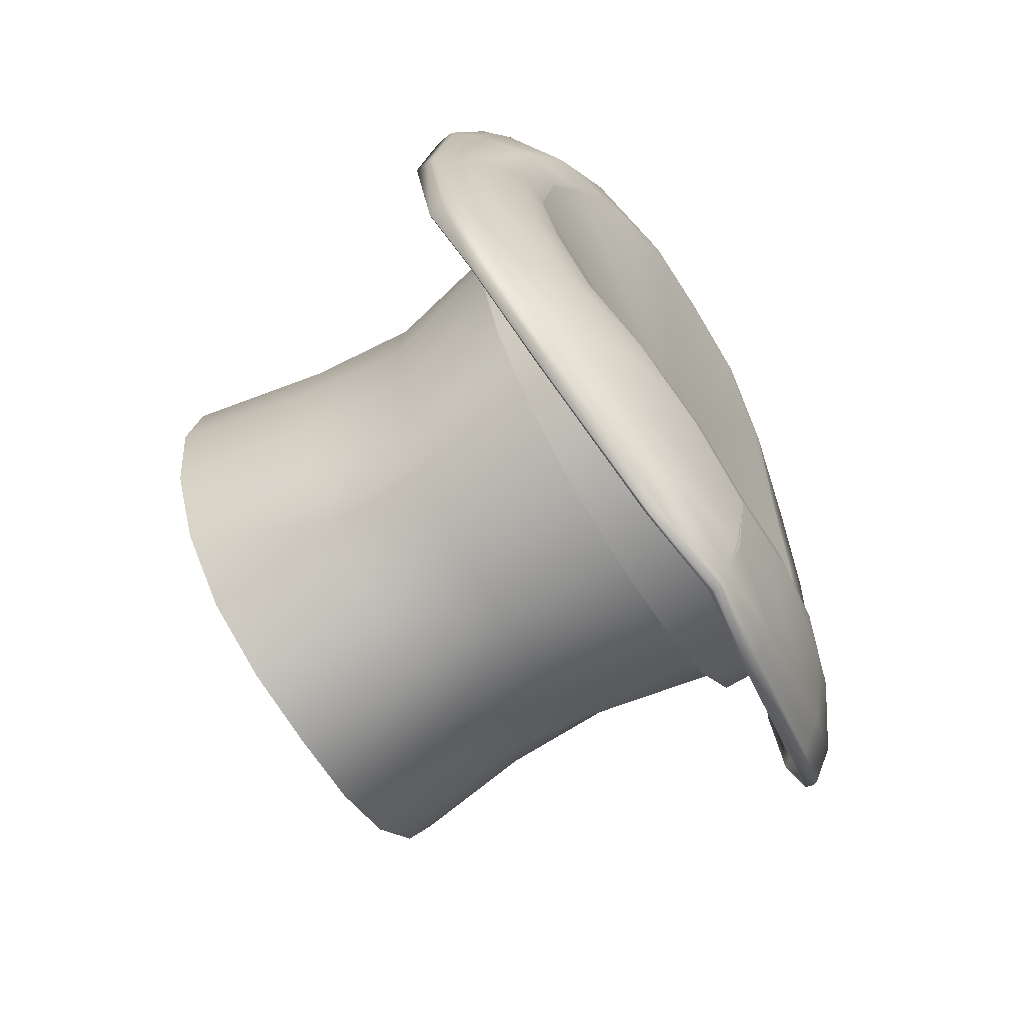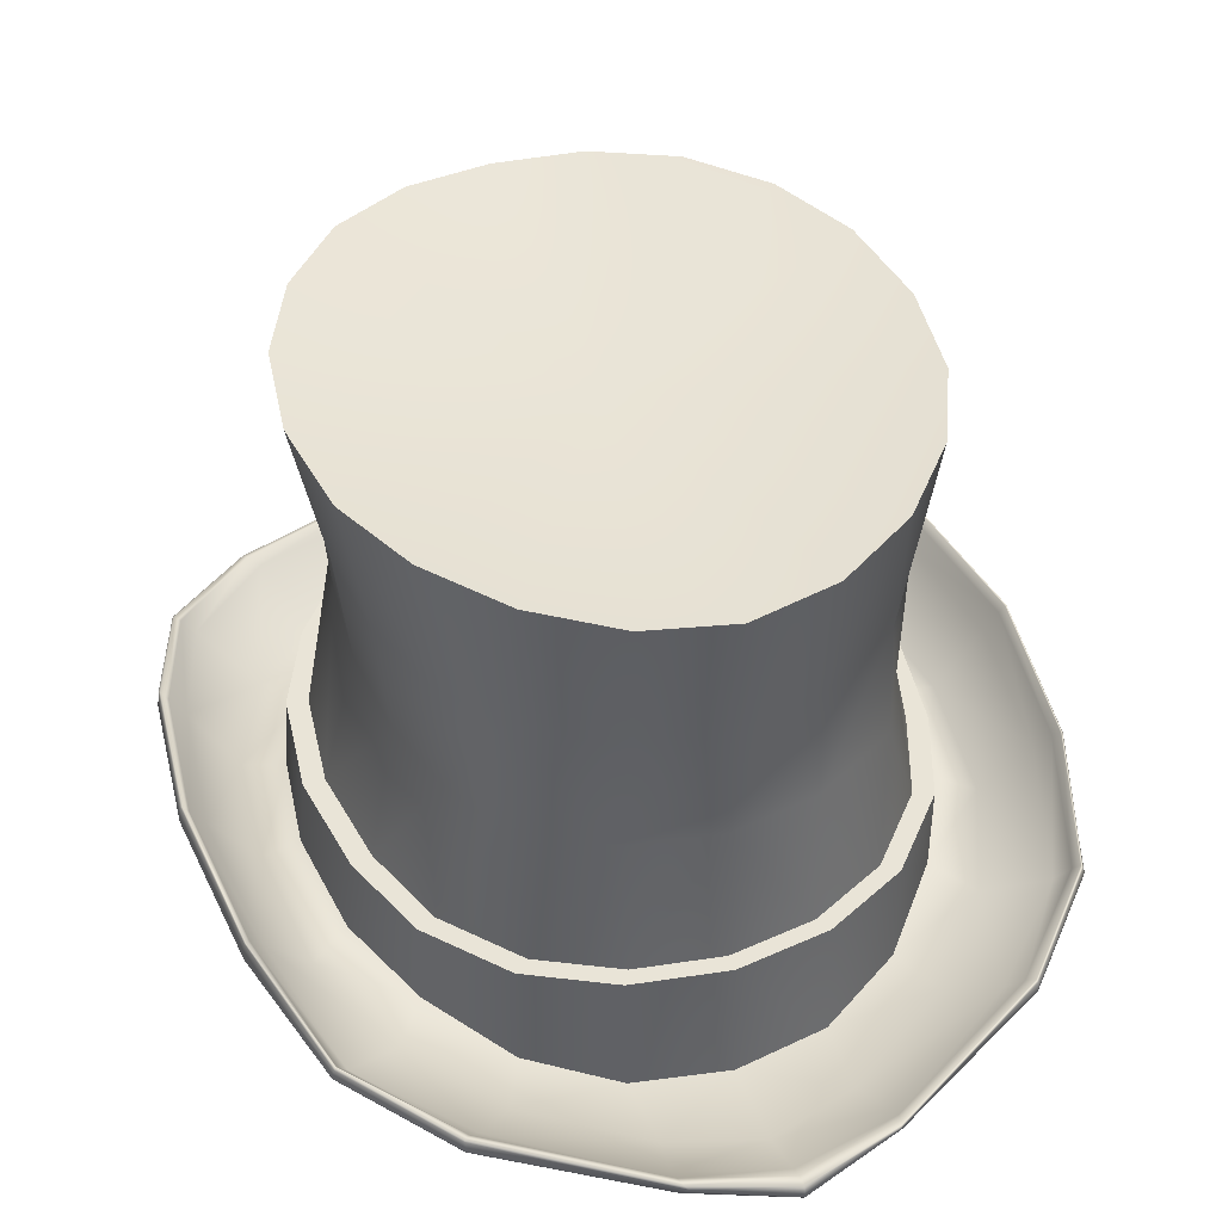
<metadata>
{"format":"obj","ext":"obj","renderer":"f3d","projection":"perspective","resolution":1024,"background":"white","views":[{"elev":-67.7,"azim":-58.4,"up":"+Z"},{"elev":43.1,"azim":160.8,"up":"+Y"}]}
</metadata>
<code>
o TopHat
v -0.00344 0.3493 -0.2563
v -0.07466 0.3493 -0.2411
v -0.07515 0.4694 -0.2593
v -0.00344 0.466 -0.2725
v -0.1447 0.3493 -0.1978
v -0.1398 0.4747 -0.2209
v -0.1799 0.3493 -0.1445
v -0.1912 0.4773 -0.1613
v -0.2026 0.3493 -0.07951
v -0.2241 0.4773 -0.08864
v -0.2104 0.3493 -0.002205
v -0.2355 0.4773 -0.002205
v -0.2026 0.3493 0.0751
v -0.2241 0.4773 0.08423
v -0.1799 0.3493 0.1401
v -0.1912 0.4773 0.1569
v -0.1447 0.3493 0.1934
v -0.1398 0.4747 0.2165
v -0.07694 0.3493 0.236
v -0.07515 0.4694 0.2549
v -0.00344 0.3493 0.2514
v -0.00344 0.466 0.2677
v -0.07515 0.01301 -0.2593
v -0.00344 0.01301 -0.2725
v -0.00344 0.05724 -0.002205
v -0.1398 0.02283 -0.2209
v -0.1912 0.04093 -0.1613
v -0.2241 0.05075 -0.08864
v -0.2355 0.0578 -0.002205
v -0.2241 0.05075 0.08423
v -0.1912 0.04093 0.1569
v -0.1398 0.02283 0.2165
v -0.07515 0.01301 0.2549
v -0.00344 0.01301 0.2677
v -0.00344 0.4476 -0.002205
v -0.00344 0.1331 -0.2653
v -0.07515 0.1331 -0.254
v -0.07692 0.2523 -0.2429
v -0.00344 0.2523 -0.2563
v -0.1398 0.1331 -0.2209
v -0.1467 0.2523 -0.2031
v -0.1912 0.1331 -0.1613
v -0.1754 0.2523 -0.1483
v -0.2174 0.1331 -0.08864
v -0.1938 0.2523 -0.0816
v -0.2296 0.1331 -0.002205
v -0.2002 0.2523 -0.002205
v -0.2195 0.1331 0.08423
v -0.1938 0.2523 0.07719
v -0.1888 0.1331 0.154
v -0.1754 0.2523 0.1439
v -0.1398 0.1331 0.2165
v -0.1467 0.2523 0.1987
v -0.07515 0.1331 0.2504
v -0.07721 0.2523 0.236
v -0.00344 0.1331 0.2599
v -0.00344 0.2523 0.2514
v -0.00344 0.02827 -0.2865
v -0.08239 0.02827 -0.272
v -0.08239 0.1331 -0.2667
v -0.00344 0.1331 -0.2792
v -0.1524 0.03809 -0.2308
v -0.1524 0.1331 -0.2308
v -0.2068 0.05619 -0.1678
v -0.2068 0.1331 -0.1678
v -0.2413 0.066 -0.09186
v -0.2346 0.1331 -0.09186
v -0.2532 0.07305 -0.002205
v -0.2472 0.1331 -0.002205
v -0.2413 0.066 0.08745
v -0.2367 0.1331 0.08745
v -0.2068 0.05619 0.1634
v -0.2044 0.1331 0.1605
v -0.1524 0.03809 0.2263
v -0.1524 0.1331 0.2263
v -0.08239 0.02827 0.2676
v -0.08239 0.1331 0.2631
v -0.00344 0.02827 0.2834
v -0.00344 0.1331 0.2756
v -0.08239 0.01301 -0.272
v -0.00344 0.01301 -0.2865
v -0.1524 0.02283 -0.2308
v -0.2068 0.04093 -0.1678
v -0.2413 0.05075 -0.09186
v -0.2532 0.0578 -0.002205
v -0.2413 0.05075 0.08745
v -0.2068 0.04093 0.1634
v -0.1524 0.02283 0.2263
v -0.08239 0.01301 0.2676
v -0.00344 0.01301 0.2834
v -0.07819 0.03405 -0.3348
v -0.00344 0.03405 -0.3577
v -0.00344 0.05372 -0.4
v -0.08656 0.05534 -0.3753
v -0.001545 0.02495 -0.3577
v -0.07819 0.02495 -0.3348
v -0.08656 0.04009 -0.3753
v -0.00344 0.03846 -0.4
v -0.1725 0.03991 -0.2746
v -0.2052 0.07002 -0.3106
v -0.1725 0.03081 -0.2746
v -0.2052 0.05477 -0.3106
v -0.2346 0.0507 -0.2031
v -0.2795 0.07938 -0.2332
v -0.2346 0.04668 -0.2031
v -0.2795 0.07323 -0.2332
v -0.2739 0.05808 -0.1108
v -0.311 0.1072 -0.1238
v -0.2739 0.05626 -0.1108
v -0.311 0.08421 -0.1238
v -0.2839 0.06692 -0.002205
v -0.3232 0.1178 -0.002205
v -0.2839 0.06099 -0.002205
v -0.3232 0.09483 -0.002205
v -0.2739 0.05808 0.1064
v -0.3091 0.1101 0.1232
v -0.2739 0.05402 0.1064
v -0.3091 0.08717 0.1232
v -0.2346 0.0507 0.1987
v -0.2777 0.09535 0.2286
v -0.2346 0.04298 0.1987
v -0.2777 0.08009 0.2286
v -0.1725 0.03991 0.2702
v -0.2052 0.08023 0.3061
v -0.1725 0.03081 0.2702
v -0.2052 0.06497 0.3061
v -0.07819 0.03405 0.3304
v -0.08587 0.05772 0.368
v -0.07819 0.02495 0.3304
v -0.08587 0.04247 0.368
v -0.00344 0.03405 0.3533
v -0.00344 0.05302 0.3845
v -0.00344 0.02495 0.3533
v -0.00344 0.04027 0.3845
v -0.00344 0.05893 -0.4108
v -0.08695 0.06632 -0.3895
v -0.2156 0.08469 -0.3202
v -0.2889 0.09787 -0.2424
v -0.3219 0.124 -0.1312
v -0.3348 0.1346 -0.002205
v -0.3209 0.1254 0.1287
v -0.2887 0.1081 0.2321
v -0.2138 0.08682 0.3126
v -0.08871 0.06499 0.3767
v -0.00344 0.05866 0.3927
v -0.00344 0.04591 0.3927
v -0.08871 0.04973 0.3767
v -0.2138 0.07156 0.3126
v -0.2887 0.09287 0.2321
v -0.3209 0.1025 0.1287
v -0.3348 0.1116 -0.002205
v -0.3219 0.101 -0.1312
v -0.2889 0.08714 -0.2424
v -0.2156 0.06944 -0.3202
v -0.08695 0.05107 -0.3895
v -0.00344 0.04368 -0.4108
v -0.00344 0.05765 -0.4193
v -0.00344 0.05456 -0.4214
v -0.08234 0.06771 -0.4029
v -0.08514 0.07043 -0.4005
v -0.2214 0.08985 -0.3289
v -0.2208 0.09131 -0.327
v -0.00344 0.04772 -0.4214
v -0.00344 0.04468 -0.4192
v -0.08792 0.05858 -0.3963
v -0.08489 0.06218 -0.3995
v -0.2213 0.07819 -0.3286
v -0.2215 0.08264 -0.3306
v -0.2929 0.1066 -0.2517
v -0.2918 0.1075 -0.2495
v -0.2944 0.0953 -0.2496
v -0.2949 0.09984 -0.2512
v -0.3271 0.131 -0.1389
v -0.3253 0.1313 -0.1389
v -0.3284 0.1116 -0.1368
v -0.3293 0.1166 -0.138
v -0.3408 0.1416 -0.002205
v -0.339 0.1422 -0.004067
v -0.3418 0.1222 -0.003939
v -0.3429 0.1272 -0.002205
v -0.3271 0.131 0.1344
v -0.3259 0.1322 0.1307
v -0.3284 0.1118 0.1318
v -0.3293 0.1166 0.1336
v -0.2943 0.1113 0.2352
v -0.2938 0.1134 0.2322
v -0.2948 0.09953 0.235
v -0.2959 0.1043 0.2361
v -0.2169 0.08379 0.3187
v -0.2182 0.08682 0.3153
v -0.2168 0.07653 0.3148
v -0.2165 0.08075 0.3173
v -0.08461 0.06252 0.3858
v -0.08512 0.06528 0.383
v -0.09106 0.05235 0.3822
v -0.08967 0.05593 0.3848
v -0.00344 0.05628 0.4009
v -0.00344 0.05861 0.3987
v -0.00344 0.04776 0.3987
v -0.00344 0.05056 0.4009
v 0.06827 0.4694 -0.2593
v 0.06778 0.3493 -0.2411
v 0.133 0.4747 -0.2209
v 0.1378 0.3493 -0.1978
v 0.1843 0.4773 -0.1613
v 0.1731 0.3493 -0.1445
v 0.2173 0.4773 -0.08864
v 0.1957 0.3493 -0.07951
v 0.2286 0.4773 -0.002205
v 0.2035 0.3493 -0.002205
v 0.2173 0.4773 0.08423
v 0.1957 0.3493 0.0751
v 0.1843 0.4773 0.1569
v 0.1731 0.3493 0.1401
v 0.133 0.4747 0.2165
v 0.1378 0.3493 0.1934
v 0.06827 0.4694 0.2549
v 0.07006 0.3493 0.236
v 0.06827 0.01301 -0.2593
v 0.133 0.02283 -0.2209
v 0.1843 0.04093 -0.1613
v 0.2173 0.05075 -0.08864
v 0.2286 0.0578 -0.002205
v 0.2173 0.05075 0.08423
v 0.1843 0.04093 0.1569
v 0.133 0.02283 0.2165
v 0.06827 0.01301 0.2549
v 0.07004 0.2523 -0.2429
v 0.06827 0.1331 -0.254
v 0.1398 0.2523 -0.2031
v 0.133 0.1331 -0.2209
v 0.1685 0.2523 -0.1483
v 0.1843 0.1331 -0.1613
v 0.1869 0.2523 -0.0816
v 0.2106 0.1331 -0.08864
v 0.1933 0.2523 -0.002205
v 0.2227 0.1331 -0.002205
v 0.1869 0.2523 0.07719
v 0.2126 0.1331 0.08423
v 0.1685 0.2523 0.1439
v 0.1819 0.1331 0.154
v 0.1398 0.2523 0.1987
v 0.133 0.1331 0.2165
v 0.07033 0.2523 0.236
v 0.06827 0.1331 0.2504
v 0.07551 0.1331 -0.2667
v 0.07551 0.02827 -0.272
v 0.1455 0.1331 -0.2308
v 0.1455 0.03809 -0.2308
v 0.1999 0.1331 -0.1678
v 0.1999 0.05619 -0.1678
v 0.2277 0.1331 -0.09186
v 0.2344 0.066 -0.09186
v 0.2403 0.1331 -0.002205
v 0.2463 0.07305 -0.002205
v 0.2298 0.1331 0.08745
v 0.2344 0.066 0.08745
v 0.1975 0.1331 0.1605
v 0.1999 0.05619 0.1634
v 0.1455 0.1331 0.2263
v 0.1455 0.03809 0.2263
v 0.07551 0.1331 0.2631
v 0.07551 0.02827 0.2676
v 0.07551 0.01301 -0.272
v 0.1455 0.02283 -0.2308
v 0.1999 0.04093 -0.1678
v 0.2344 0.05075 -0.09186
v 0.2463 0.0578 -0.002205
v 0.2344 0.05075 0.08745
v 0.1999 0.04093 0.1634
v 0.1455 0.02283 0.2263
v 0.07551 0.01301 0.2676
v 0.07131 0.03405 -0.3348
v 0.07968 0.05534 -0.3753
v -0.005335 0.02495 -0.3577
v 0.07968 0.04009 -0.3753
v 0.07131 0.02495 -0.3348
v 0.1656 0.03991 -0.2746
v 0.1983 0.07002 -0.3106
v 0.1983 0.05477 -0.3106
v 0.1656 0.03081 -0.2746
v 0.2277 0.0507 -0.2031
v 0.2726 0.07938 -0.2332
v 0.2726 0.07323 -0.2332
v 0.2277 0.04668 -0.2031
v 0.2671 0.05808 -0.1108
v 0.3042 0.1072 -0.1238
v 0.3042 0.08421 -0.1238
v 0.2671 0.05626 -0.1108
v 0.277 0.06692 -0.002205
v 0.3163 0.1178 -0.002205
v 0.3163 0.09483 -0.002205
v 0.277 0.06099 -0.002205
v 0.2671 0.05808 0.1064
v 0.3022 0.1101 0.1232
v 0.3022 0.08717 0.1232
v 0.2671 0.05402 0.1064
v 0.2277 0.0507 0.1987
v 0.2708 0.09535 0.2286
v 0.2708 0.08009 0.2286
v 0.2277 0.04298 0.1987
v 0.1656 0.03991 0.2702
v 0.1983 0.08023 0.3061
v 0.1983 0.06497 0.3061
v 0.1656 0.03081 0.2702
v 0.07131 0.03405 0.3304
v 0.07899 0.05772 0.368
v 0.07899 0.04247 0.368
v 0.07131 0.02495 0.3304
v 0.08007 0.06632 -0.3895
v 0.2087 0.08469 -0.3202
v 0.2821 0.09787 -0.2424
v 0.315 0.124 -0.1312
v 0.3279 0.1346 -0.002205
v 0.314 0.1254 0.1287
v 0.2818 0.1081 0.2321
v 0.2069 0.08682 0.3126
v 0.08183 0.06499 0.3767
v 0.08183 0.04973 0.3767
v 0.2069 0.07156 0.3126
v 0.2818 0.09287 0.2321
v 0.314 0.1025 0.1287
v 0.3279 0.1116 -0.002205
v 0.315 0.101 -0.1312
v 0.2821 0.08714 -0.2424
v 0.2087 0.06944 -0.3202
v 0.08007 0.05107 -0.3895
v 0.07826 0.07043 -0.4005
v 0.07546 0.06771 -0.4029
v 0.2139 0.09131 -0.327
v 0.2145 0.08985 -0.3289
v 0.07801 0.06218 -0.3995
v 0.08104 0.05858 -0.3963
v 0.2146 0.08264 -0.3306
v 0.2144 0.07819 -0.3286
v 0.2849 0.1075 -0.2495
v 0.286 0.1066 -0.2517
v 0.2881 0.09984 -0.2512
v 0.2875 0.0953 -0.2496
v 0.3184 0.1313 -0.1389
v 0.3202 0.131 -0.1389
v 0.3224 0.1166 -0.138
v 0.3215 0.1116 -0.1368
v 0.3322 0.1422 -0.004067
v 0.3339 0.1416 -0.002205
v 0.336 0.1272 -0.002205
v 0.3349 0.1222 -0.003939
v 0.319 0.1322 0.1307
v 0.3202 0.131 0.1344
v 0.3224 0.1166 0.1336
v 0.3215 0.1118 0.1318
v 0.2869 0.1134 0.2322
v 0.2875 0.1113 0.2352
v 0.2891 0.1043 0.2361
v 0.2879 0.09953 0.235
v 0.2113 0.08682 0.3153
v 0.21 0.08379 0.3187
v 0.2096 0.08075 0.3173
v 0.21 0.07653 0.3148
v 0.07824 0.06528 0.383
v 0.07773 0.06252 0.3858
v 0.08279 0.05593 0.3848
v 0.08418 0.05235 0.3822
f 1 3 4
f 2 6 3
f 5 8 6
f 7 10 8
f 9 12 10
f 13 12 11
f 15 14 13
f 17 16 15
f 19 18 17
f 21 20 19
f 23 24 25
f 26 23 25
f 27 26 25
f 28 27 25
f 29 28 25
f 30 29 25
f 31 30 25
f 32 31 25
f 33 32 25
f 34 33 25
f 4 3 35
f 3 6 35
f 6 8 35
f 8 10 35
f 10 12 35
f 12 14 35
f 14 16 35
f 16 18 35
f 18 20 35
f 20 22 35
f 37 39 36
f 40 38 37
f 42 41 40
f 44 43 42
f 46 45 44
f 46 49 47
f 48 51 49
f 50 53 51
f 52 55 53
f 54 57 55
f 39 2 1
f 38 5 2
f 43 5 41
f 45 7 43
f 47 9 45
f 47 13 11
f 49 15 13
f 51 17 15
f 53 19 17
f 57 19 55
f 59 61 58
f 62 60 59
f 64 63 62
f 66 65 64
f 68 67 66
f 68 71 69
f 70 73 71
f 72 75 73
f 74 77 75
f 76 79 77
f 23 81 24
f 37 61 60
f 26 80 23
f 40 60 63
f 27 82 26
f 42 63 65
f 28 83 27
f 44 65 67
f 29 84 28
f 46 67 69
f 29 86 85
f 46 71 48
f 30 87 86
f 48 73 50
f 31 88 87
f 50 75 52
f 32 89 88
f 52 77 54
f 33 90 89
f 54 79 56
f 92 94 91
f 95 97 98
f 91 100 99
f 96 102 97
f 103 100 104
f 105 102 101
f 103 108 107
f 105 110 106
f 111 108 112
f 109 114 110
f 115 112 116
f 117 114 113
f 119 116 120
f 121 118 117
f 119 124 123
f 121 126 122
f 123 128 127
f 129 126 125
f 131 128 132
f 133 130 129
f 81 96 95
f 80 101 96
f 82 105 101
f 83 109 105
f 84 113 109
f 86 113 85
f 87 117 86
f 88 121 87
f 89 125 88
f 90 129 89
f 78 127 131
f 76 123 127
f 74 119 123
f 72 115 119
f 70 111 115
f 66 111 68
f 64 107 66
f 62 103 64
f 59 99 62
f 58 91 59
f 93 136 94
f 100 136 137
f 104 137 138
f 104 139 108
f 108 140 112
f 116 140 141
f 116 142 120
f 120 143 124
f 124 144 128
f 128 145 132
f 134 147 130
f 126 147 148
f 122 148 149
f 118 149 150
f 118 151 114
f 110 151 152
f 106 152 153
f 106 154 102
f 102 155 97
f 98 155 156
f 157 159 160
f 160 161 162
f 164 166 163
f 165 168 166
f 162 169 170
f 167 172 168
f 170 173 174
f 171 176 172
f 173 178 174
f 176 179 180
f 177 182 178
f 180 183 184
f 181 186 182
f 184 187 188
f 185 190 186
f 188 191 192
f 189 194 190
f 192 195 196
f 193 198 194
f 196 199 200
f 159 163 166
f 161 166 168
f 161 172 169
f 169 176 173
f 173 180 177
f 181 180 184
f 185 184 188
f 189 188 192
f 189 196 193
f 193 200 197
f 135 160 136
f 136 162 137
f 137 170 138
f 138 174 139
f 139 178 140
f 140 182 141
f 141 186 142
f 142 190 143
f 144 190 194
f 145 194 198
f 147 199 195
f 148 195 191
f 149 191 187
f 150 187 183
f 151 183 179
f 152 179 175
f 153 175 171
f 154 171 167
f 154 165 155
f 156 165 164
f 1 201 202
f 202 203 204
f 204 205 206
f 206 207 208
f 208 209 210
f 209 212 210
f 211 214 212
f 213 216 214
f 215 218 216
f 217 21 218
f 219 25 24
f 220 25 219
f 221 25 220
f 222 25 221
f 223 25 222
f 224 25 223
f 225 25 224
f 226 25 225
f 227 25 226
f 34 25 227
f 4 35 201
f 201 35 203
f 203 35 205
f 205 35 207
f 207 35 209
f 209 35 211
f 211 35 213
f 213 35 215
f 215 35 217
f 217 35 22
f 39 229 36
f 228 231 229
f 230 233 231
f 232 235 233
f 234 237 235
f 237 238 239
f 239 240 241
f 241 242 243
f 243 244 245
f 245 57 56
f 39 202 228
f 228 204 230
f 204 232 230
f 206 234 232
f 208 236 234
f 236 212 238
f 238 214 240
f 240 216 242
f 242 218 244
f 218 57 244
f 61 247 58
f 246 249 247
f 248 251 249
f 250 253 251
f 252 255 253
f 255 256 257
f 257 258 259
f 259 260 261
f 261 262 263
f 263 79 78
f 81 219 24
f 229 61 36
f 264 220 219
f 231 246 229
f 265 221 220
f 233 248 231
f 266 222 221
f 235 250 233
f 267 223 222
f 237 252 235
f 223 269 224
f 256 237 239
f 224 270 225
f 258 239 241
f 225 271 226
f 260 241 243
f 226 272 227
f 262 243 245
f 227 90 34
f 79 245 56
f 274 92 273
f 275 276 277
f 279 273 278
f 277 280 281
f 282 279 278
f 280 285 281
f 287 282 286
f 285 288 289
f 290 287 286
f 289 292 293
f 294 291 290
f 292 297 293
f 298 295 294
f 296 301 297
f 303 298 302
f 301 304 305
f 307 302 306
f 304 309 305
f 131 307 306
f 308 133 309
f 81 277 264
f 264 281 265
f 265 285 266
f 266 289 267
f 267 293 268
f 293 269 268
f 297 270 269
f 301 271 270
f 305 272 271
f 309 90 272
f 78 306 263
f 263 302 261
f 261 298 259
f 259 294 257
f 257 290 255
f 290 253 255
f 286 251 253
f 282 249 251
f 278 247 249
f 273 58 247
f 310 93 274
f 279 310 274
f 283 311 279
f 313 283 287
f 314 287 291
f 295 314 291
f 316 295 299
f 317 299 303
f 318 303 307
f 145 307 132
f 319 134 308
f 304 319 308
f 300 320 304
f 296 321 300
f 323 296 292
f 288 323 292
f 284 324 288
f 326 284 280
f 327 280 276
f 98 327 276
f 157 329 158
f 328 331 329
f 332 164 163
f 334 333 332
f 330 337 331
f 338 335 334
f 336 341 337
f 342 339 338
f 344 341 340
f 342 347 343
f 348 345 344
f 346 351 347
f 352 349 348
f 350 355 351
f 356 353 352
f 354 359 355
f 360 357 356
f 358 363 359
f 198 361 360
f 362 199 363
f 329 163 158
f 331 332 329
f 338 331 337
f 342 337 341
f 346 341 345
f 349 346 345
f 353 350 349
f 357 354 353
f 362 357 361
f 200 361 197
f 328 135 310
f 330 310 311
f 336 311 312
f 340 312 313
f 344 313 314
f 348 314 315
f 352 315 316
f 356 316 317
f 318 356 317
f 145 360 318
f 319 199 146
f 320 363 319
f 321 359 320
f 322 355 321
f 323 351 322
f 324 347 323
f 325 343 324
f 326 339 325
f 333 326 327
f 156 333 327
f 1 2 3
f 2 5 6
f 5 7 8
f 7 9 10
f 9 11 12
f 13 14 12
f 15 16 14
f 17 18 16
f 19 20 18
f 21 22 20
f 37 38 39
f 40 41 38
f 42 43 41
f 44 45 43
f 46 47 45
f 46 48 49
f 48 50 51
f 50 52 53
f 52 54 55
f 54 56 57
f 39 38 2
f 38 41 5
f 43 7 5
f 45 9 7
f 47 11 9
f 47 49 13
f 49 51 15
f 51 53 17
f 53 55 19
f 57 21 19
f 59 60 61
f 62 63 60
f 64 65 63
f 66 67 65
f 68 69 67
f 68 70 71
f 70 72 73
f 72 74 75
f 74 76 77
f 76 78 79
f 23 80 81
f 37 36 61
f 26 82 80
f 40 37 60
f 27 83 82
f 42 40 63
f 28 84 83
f 44 42 65
f 29 85 84
f 46 44 67
f 29 30 86
f 46 69 71
f 30 31 87
f 48 71 73
f 31 32 88
f 50 73 75
f 32 33 89
f 52 75 77
f 33 34 90
f 54 77 79
f 92 93 94
f 95 96 97
f 91 94 100
f 96 101 102
f 103 99 100
f 105 106 102
f 103 104 108
f 105 109 110
f 111 107 108
f 109 113 114
f 115 111 112
f 117 118 114
f 119 115 116
f 121 122 118
f 119 120 124
f 121 125 126
f 123 124 128
f 129 130 126
f 131 127 128
f 133 134 130
f 81 80 96
f 80 82 101
f 82 83 105
f 83 84 109
f 84 85 113
f 86 117 113
f 87 121 117
f 88 125 121
f 89 129 125
f 90 133 129
f 78 76 127
f 76 74 123
f 74 72 119
f 72 70 115
f 70 68 111
f 66 107 111
f 64 103 107
f 62 99 103
f 59 91 99
f 58 92 91
f 93 135 136
f 100 94 136
f 104 100 137
f 104 138 139
f 108 139 140
f 116 112 140
f 116 141 142
f 120 142 143
f 124 143 144
f 128 144 145
f 134 146 147
f 126 130 147
f 122 126 148
f 118 122 149
f 118 150 151
f 110 114 151
f 106 110 152
f 106 153 154
f 102 154 155
f 98 97 155
f 157 158 159
f 160 159 161
f 164 165 166
f 165 167 168
f 162 161 169
f 167 171 172
f 170 169 173
f 171 175 176
f 173 177 178
f 176 175 179
f 177 181 182
f 180 179 183
f 181 185 186
f 184 183 187
f 185 189 190
f 188 187 191
f 189 193 194
f 192 191 195
f 193 197 198
f 196 195 199
f 159 158 163
f 161 159 166
f 161 168 172
f 169 172 176
f 173 176 180
f 181 177 180
f 185 181 184
f 189 185 188
f 189 192 196
f 193 196 200
f 135 157 160
f 136 160 162
f 137 162 170
f 138 170 174
f 139 174 178
f 140 178 182
f 141 182 186
f 142 186 190
f 144 143 190
f 145 144 194
f 147 146 199
f 148 147 195
f 149 148 191
f 150 149 187
f 151 150 183
f 152 151 179
f 153 152 175
f 154 153 171
f 154 167 165
f 156 155 165
f 1 4 201
f 202 201 203
f 204 203 205
f 206 205 207
f 208 207 209
f 209 211 212
f 211 213 214
f 213 215 216
f 215 217 218
f 217 22 21
f 39 228 229
f 228 230 231
f 230 232 233
f 232 234 235
f 234 236 237
f 237 236 238
f 239 238 240
f 241 240 242
f 243 242 244
f 245 244 57
f 39 1 202
f 228 202 204
f 204 206 232
f 206 208 234
f 208 210 236
f 236 210 212
f 238 212 214
f 240 214 216
f 242 216 218
f 218 21 57
f 61 246 247
f 246 248 249
f 248 250 251
f 250 252 253
f 252 254 255
f 255 254 256
f 257 256 258
f 259 258 260
f 261 260 262
f 263 262 79
f 81 264 219
f 229 246 61
f 264 265 220
f 231 248 246
f 265 266 221
f 233 250 248
f 266 267 222
f 235 252 250
f 267 268 223
f 237 254 252
f 223 268 269
f 256 254 237
f 224 269 270
f 258 256 239
f 225 270 271
f 260 258 241
f 226 271 272
f 262 260 243
f 227 272 90
f 79 262 245
f 274 93 92
f 275 98 276
f 279 274 273
f 277 276 280
f 282 283 279
f 280 284 285
f 287 283 282
f 285 284 288
f 290 291 287
f 289 288 292
f 294 295 291
f 292 296 297
f 298 299 295
f 296 300 301
f 303 299 298
f 301 300 304
f 307 303 302
f 304 308 309
f 131 132 307
f 308 134 133
f 81 275 277
f 264 277 281
f 265 281 285
f 266 285 289
f 267 289 293
f 293 297 269
f 297 301 270
f 301 305 271
f 305 309 272
f 309 133 90
f 78 131 306
f 263 306 302
f 261 302 298
f 259 298 294
f 257 294 290
f 290 286 253
f 286 282 251
f 282 278 249
f 278 273 247
f 273 92 58
f 310 135 93
f 279 311 310
f 283 312 311
f 313 312 283
f 314 313 287
f 295 315 314
f 316 315 295
f 317 316 299
f 318 317 303
f 145 318 307
f 319 146 134
f 304 320 319
f 300 321 320
f 296 322 321
f 323 322 296
f 288 324 323
f 284 325 324
f 326 325 284
f 327 326 280
f 98 156 327
f 157 328 329
f 328 330 331
f 332 333 164
f 334 335 333
f 330 336 337
f 338 339 335
f 336 340 341
f 342 343 339
f 344 345 341
f 342 346 347
f 348 349 345
f 346 350 351
f 352 353 349
f 350 354 355
f 356 357 353
f 354 358 359
f 360 361 357
f 358 362 363
f 198 197 361
f 362 200 199
f 329 332 163
f 331 334 332
f 338 334 331
f 342 338 337
f 346 342 341
f 349 350 346
f 353 354 350
f 357 358 354
f 362 358 357
f 200 362 361
f 328 157 135
f 330 328 310
f 336 330 311
f 340 336 312
f 344 340 313
f 348 344 314
f 352 348 315
f 356 352 316
f 318 360 356
f 145 198 360
f 319 363 199
f 320 359 363
f 321 355 359
f 322 351 355
f 323 347 351
f 324 343 347
f 325 339 343
f 326 335 339
f 333 335 326
f 156 164 333

</code>
